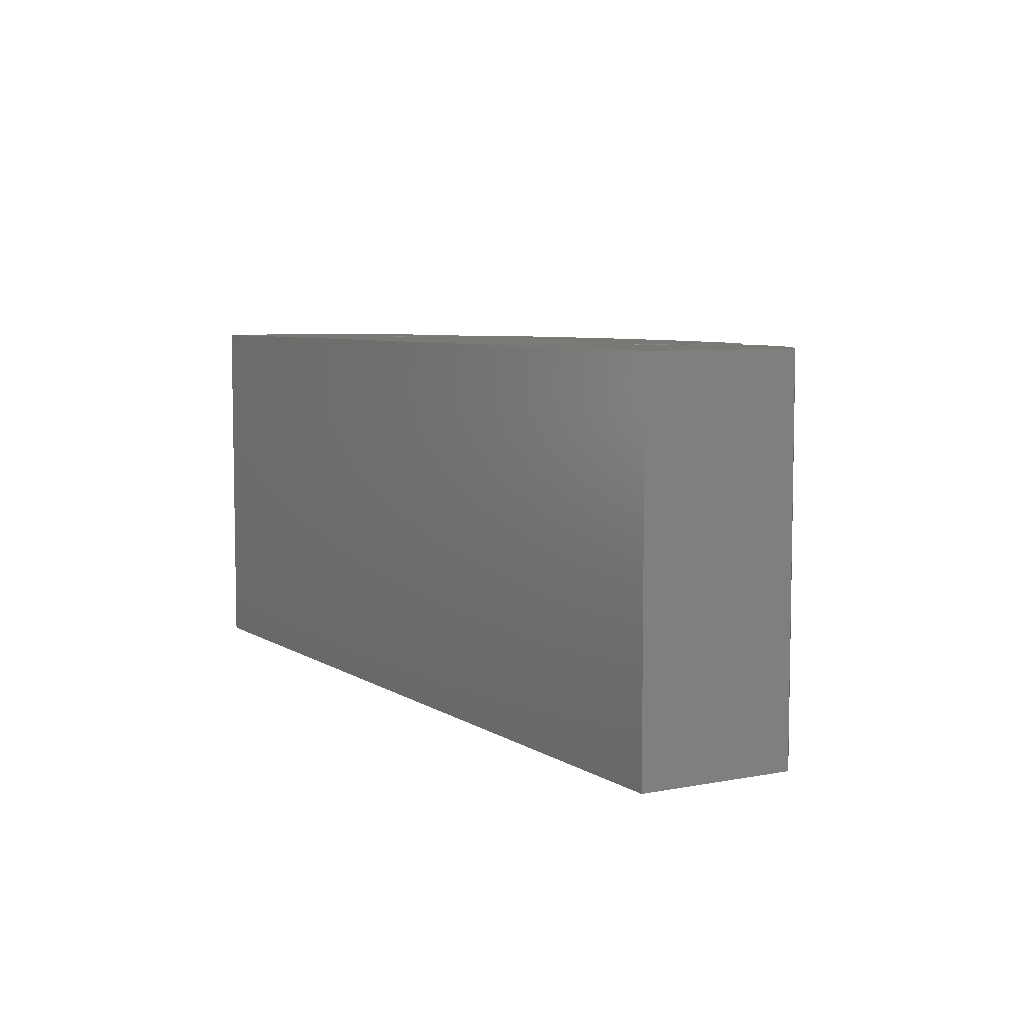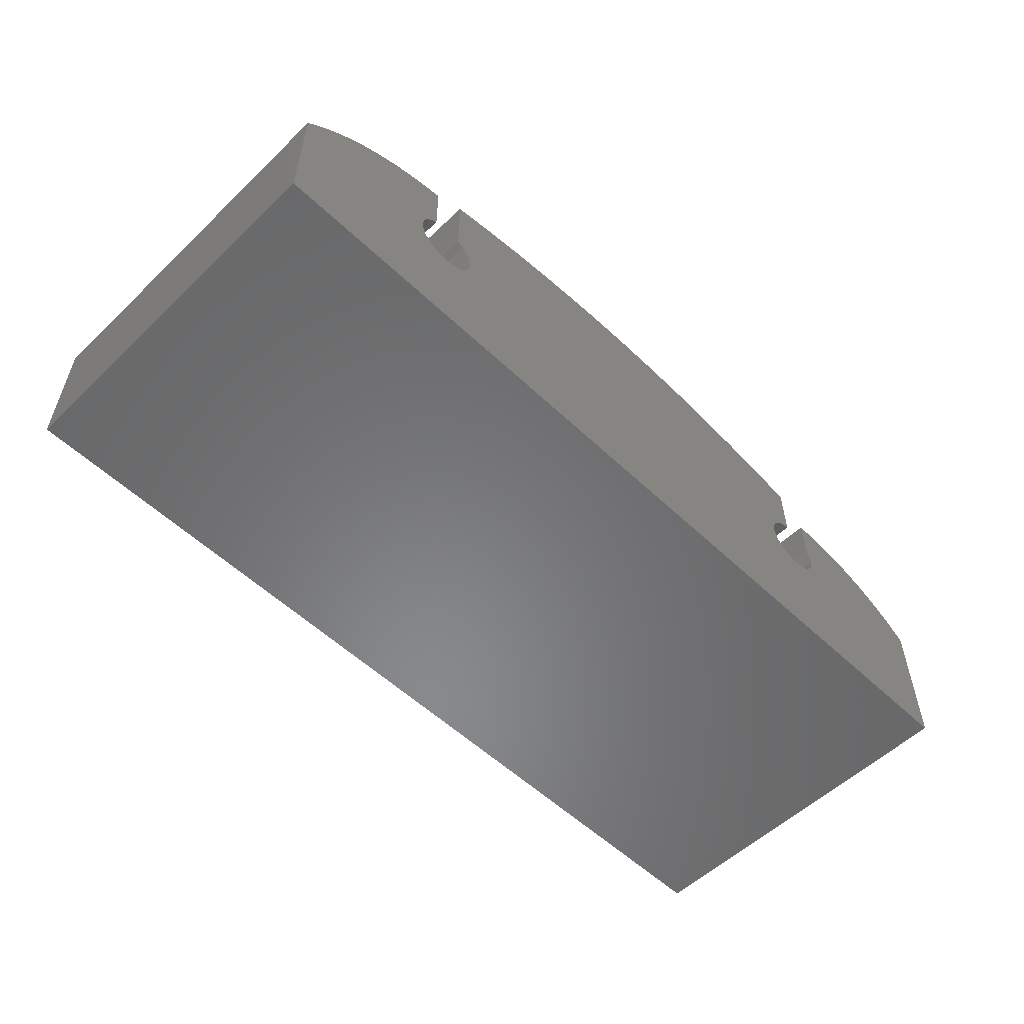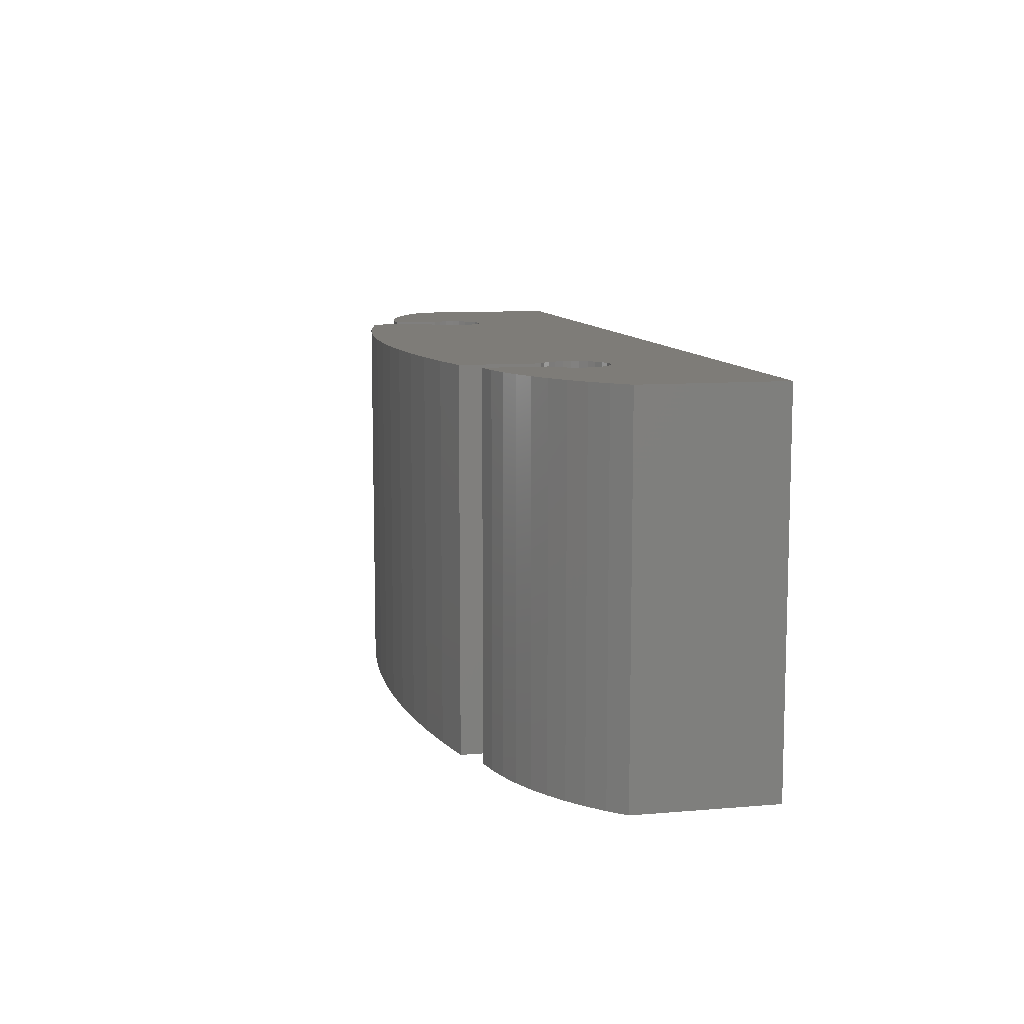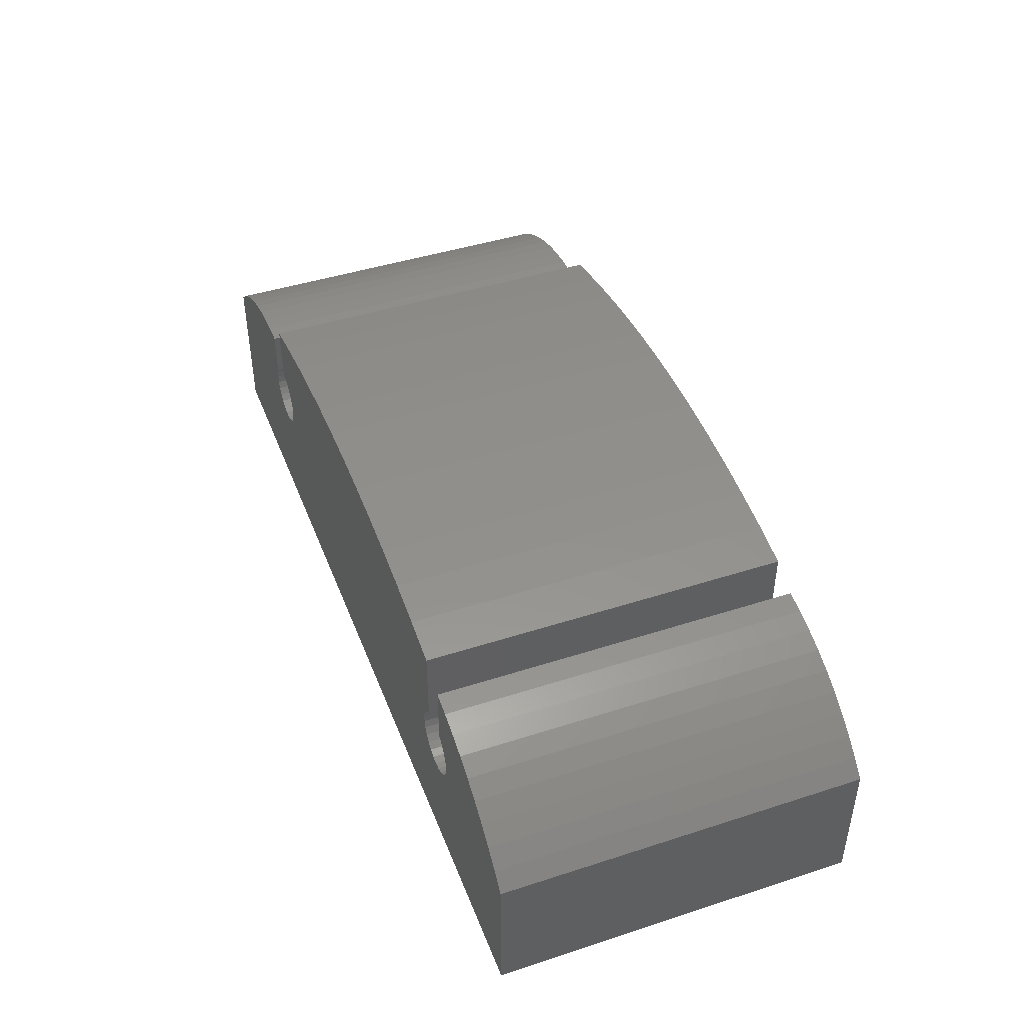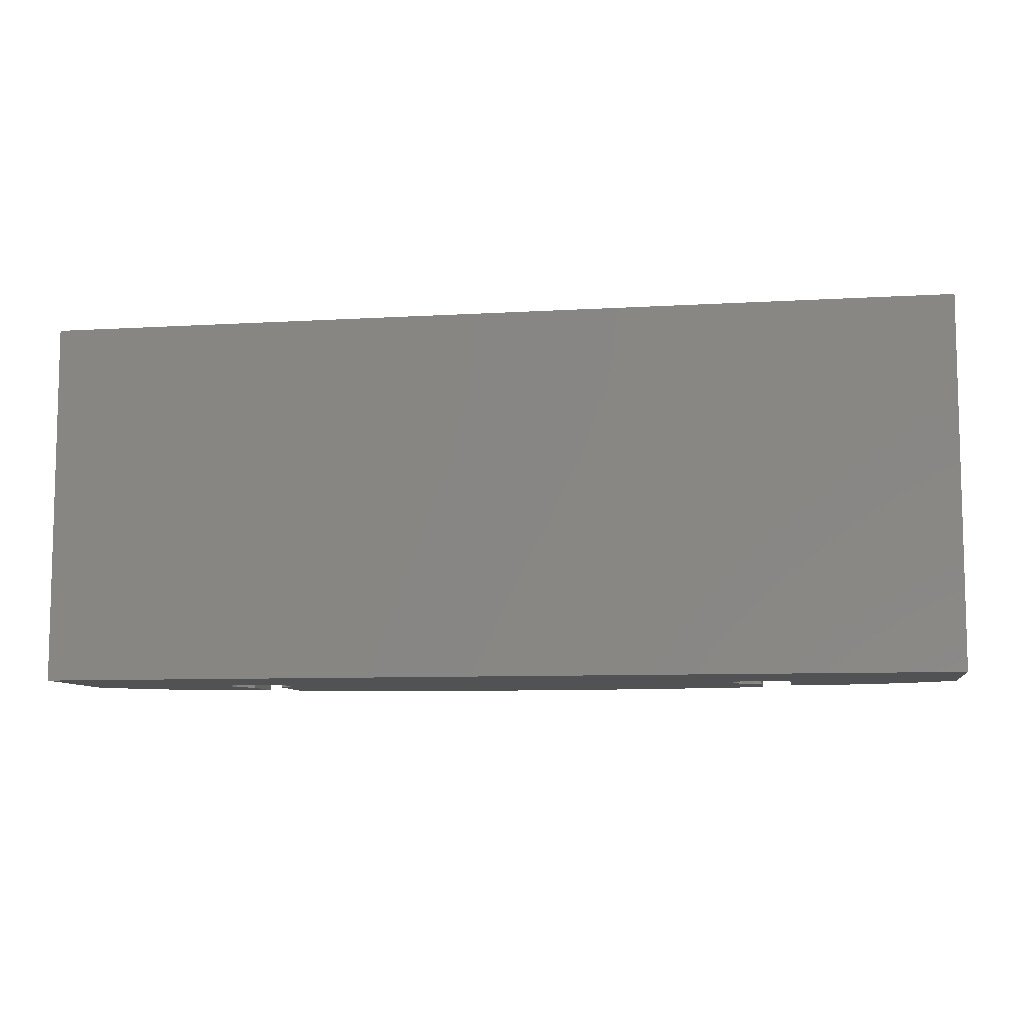
<metadata>
{"format":"stl","ext":"stl","renderer":"f3d","projection":"perspective","resolution":1024,"background":"white","views":[{"elev":6.4,"azim":-119.7,"up":"+Y"},{"elev":-55.2,"azim":135.1,"up":"+Z"},{"elev":9.9,"azim":77.5,"up":"+Y"},{"elev":44.5,"azim":69.4,"up":"+Z"},{"elev":-8.4,"azim":-170.7,"up":"+Y"}]}
</metadata>
<code>
# stl→obj: 240 verts, 476 faces
v 0.9349 -0.01587 -0.04603
v -0.9698 -0.381 -0.04603
v -0.9698 -0.01587 -0.04603
v 0.9349 -0.381 -0.04603
v -0.9698 -0.381 0.2714
v -0.9698 -0.01587 0.2714
v 0.9349 -0.01587 0.2397
v 0.9349 -0.381 0.2397
v -0.9698 0.381 -0.04603
v 0.9349 0.381 -0.04603
v -0.937 -0.381 0.2981
v -0.6151 -0.381 0.2273
v -0.6034 -0.381 0.2161
v -0.6237 -0.381 0.241
v -0.8654 -0.381 0.3427
v -0.9021 -0.381 0.3219
v -0.5894 -0.381 0.2081
v -0.6288 -0.381 0.2563
v -0.7873 -0.381 0.3749
v -0.827 -0.381 0.3604
v -0.5738 -0.381 0.2038
v -0.63 -0.381 0.2725
v -0.7465 -0.381 0.386
v -0.5576 -0.381 0.2034
v -0.6272 -0.381 0.2884
v -0.5418 -0.381 0.2069
v -0.7049 -0.381 0.3936
v -0.6206 -0.381 0.3032
v -0.6629 -0.381 0.3978
v -0.6206 -0.381 0.3984
v -0.5571 -0.381 0.4619
v -0.5571 -0.381 0.3349
v -0.5414 -0.381 0.3313
v -0.4685 -0.381 0.4812
v -0.527 -0.381 0.324
v -0.5148 -0.381 0.3133
v -0.5055 -0.381 0.3001
v -0.3791 -0.381 0.4971
v -0.4998 -0.381 0.285
v -0.2892 -0.381 0.5095
v -0.4978 -0.381 0.2689
v -0.1988 -0.381 0.5183
v -0.4999 -0.381 0.2529
v -0.1082 -0.381 0.5236
v -0.5057 -0.381 0.2378
v -0.01746 -0.381 0.5254
v 0.5093 -0.381 0.1931
v -0.5151 -0.381 0.2246
v -0.5274 -0.381 0.2141
v 0.4985 -0.381 0.2052
v 0.5227 -0.381 0.1839
v 0.491 -0.381 0.2195
v 0.1639 -0.381 0.5183
v 0.07329 -0.381 0.5236
v 0.5379 -0.381 0.1781
v 0.487 -0.381 0.2353
v 0.2542 -0.381 0.5095
v 0.487 -0.381 0.2515
v 0.3442 -0.381 0.4971
v 0.4908 -0.381 0.2673
v 0.4982 -0.381 0.2817
v 0.6094 -0.381 0.2052
v 0.5986 -0.381 0.1931
v 0.5852 -0.381 0.1839
v 0.5701 -0.381 0.1781
v 0.554 -0.381 0.1762
v 0.4335 -0.381 0.4812
v 0.5089 -0.381 0.2939
v 0.5222 -0.381 0.3032
v 0.5222 -0.381 0.4619
v 0.6301 -0.381 0.4218
v 0.5857 -0.381 0.4302
v 0.5857 -0.381 0.3032
v 0.599 -0.381 0.2939
v 0.6736 -0.381 0.4101
v 0.6097 -0.381 0.2817
v 0.7161 -0.381 0.3949
v 0.6172 -0.381 0.2673
v 0.7573 -0.381 0.3765
v 0.621 -0.381 0.2515
v 0.7969 -0.381 0.3549
v 0.6209 -0.381 0.2353
v 0.8347 -0.381 0.3302
v 0.8704 -0.381 0.3027
v 0.617 -0.381 0.2195
v 0.9039 -0.381 0.2725
v -0.6629 -0.01587 0.3978
v -0.6206 -0.01587 0.3984
v -0.7049 -0.01587 0.3936
v -0.7465 -0.01587 0.386
v -0.7873 -0.01587 0.3749
v -0.827 -0.01587 0.3604
v -0.8654 -0.01587 0.3427
v -0.9021 -0.01587 0.3219
v -0.937 -0.01587 0.2981
v -0.9698 0.381 0.2714
v 0.9039 -0.01587 0.2725
v 0.8704 -0.01587 0.3027
v 0.8347 -0.01587 0.3302
v 0.7969 -0.01587 0.3549
v 0.7573 -0.01587 0.3765
v 0.7161 -0.01587 0.3949
v 0.6736 -0.01587 0.4101
v 0.6301 -0.01587 0.4218
v 0.5857 -0.01587 0.4302
v 0.9349 0.381 0.2397
v -0.937 0.381 0.2981
v -0.6151 0.381 0.2273
v -0.6034 0.381 0.2161
v -0.6237 0.381 0.241
v -0.9021 0.381 0.3219
v -0.8654 0.381 0.3427
v -0.5894 0.381 0.2081
v -0.6288 0.381 0.2563
v -0.827 0.381 0.3604
v -0.7873 0.381 0.3749
v -0.5738 0.381 0.2038
v -0.63 0.381 0.2725
v -0.7465 0.381 0.386
v -0.5576 0.381 0.2034
v -0.6272 0.381 0.2884
v -0.5418 0.381 0.2069
v -0.7049 0.381 0.3936
v -0.6206 0.381 0.3032
v -0.6629 0.381 0.3978
v -0.6206 0.381 0.3984
v -0.5571 0.381 0.4619
v -0.5414 0.381 0.3313
v -0.5571 0.381 0.3349
v -0.4685 0.381 0.4812
v -0.527 0.381 0.324
v -0.5148 0.381 0.3133
v -0.5055 0.381 0.3001
v -0.3791 0.381 0.4971
v -0.4998 0.381 0.285
v -0.2892 0.381 0.5095
v -0.4978 0.381 0.2689
v -0.1988 0.381 0.5183
v -0.4999 0.381 0.2529
v -0.1082 0.381 0.5236
v -0.5057 0.381 0.2378
v -0.01746 0.381 0.5254
v 0.5093 0.381 0.1931
v -0.5274 0.381 0.2141
v -0.5151 0.381 0.2246
v 0.4985 0.381 0.2052
v 0.5227 0.381 0.1839
v 0.491 0.381 0.2195
v 0.07329 0.381 0.5236
v 0.1639 0.381 0.5183
v 0.5379 0.381 0.1781
v 0.487 0.381 0.2353
v 0.2542 0.381 0.5095
v 0.487 0.381 0.2515
v 0.3442 0.381 0.4971
v 0.4908 0.381 0.2673
v 0.4982 0.381 0.2817
v 0.5986 0.381 0.1931
v 0.6094 0.381 0.2052
v 0.5852 0.381 0.1839
v 0.5701 0.381 0.1781
v 0.554 0.381 0.1762
v 0.4335 0.381 0.4812
v 0.5089 0.381 0.2939
v 0.5222 0.381 0.3032
v 0.5222 0.381 0.4619
v 0.6301 0.381 0.4218
v 0.5857 0.381 0.3032
v 0.5857 0.381 0.4302
v 0.599 0.381 0.2939
v 0.6736 0.381 0.4101
v 0.6097 0.381 0.2817
v 0.7161 0.381 0.3949
v 0.6172 0.381 0.2673
v 0.7573 0.381 0.3765
v 0.621 0.381 0.2515
v 0.7969 0.381 0.3549
v 0.6209 0.381 0.2353
v 0.8347 0.381 0.3302
v 0.8704 0.381 0.3027
v 0.617 0.381 0.2195
v 0.9039 0.381 0.2725
v 0.5857 -0.01587 0.3032
v 0.599 -0.01587 0.2939
v 0.6097 -0.01587 0.2817
v 0.6172 -0.01587 0.2673
v 0.621 -0.01587 0.2515
v 0.6209 -0.01587 0.2353
v 0.617 -0.01587 0.2195
v 0.6094 -0.01587 0.2052
v 0.5986 -0.01587 0.1931
v 0.5852 -0.01587 0.1839
v 0.5701 -0.01587 0.1781
v 0.554 -0.01587 0.1762
v 0.5379 -0.01587 0.1781
v 0.5227 -0.01587 0.1839
v 0.5093 -0.01587 0.1931
v 0.4985 -0.01587 0.2052
v 0.491 -0.01587 0.2195
v 0.487 -0.01587 0.2353
v 0.487 -0.01587 0.2515
v 0.4908 -0.01587 0.2673
v 0.4982 -0.01587 0.2817
v 0.5089 -0.01587 0.2939
v 0.5222 -0.01587 0.3032
v 0.5222 -0.01587 0.4619
v 0.4335 -0.01587 0.4812
v 0.3442 -0.01587 0.4971
v 0.2542 -0.01587 0.5095
v 0.1639 -0.01587 0.5183
v 0.07329 -0.01587 0.5236
v -0.01746 -0.01587 0.5254
v -0.1082 -0.01587 0.5236
v -0.1988 -0.01587 0.5183
v -0.2892 -0.01587 0.5095
v -0.3791 -0.01587 0.4971
v -0.4685 -0.01587 0.4812
v -0.5571 -0.01587 0.4619
v -0.5571 -0.01587 0.3349
v -0.5414 -0.01587 0.3313
v -0.527 -0.01587 0.324
v -0.5148 -0.01587 0.3133
v -0.5055 -0.01587 0.3001
v -0.4998 -0.01587 0.285
v -0.4978 -0.01587 0.2689
v -0.4999 -0.01587 0.2529
v -0.5057 -0.01587 0.2378
v -0.5151 -0.01587 0.2246
v -0.5274 -0.01587 0.2141
v -0.5418 -0.01587 0.2069
v -0.5576 -0.01587 0.2034
v -0.5738 -0.01587 0.2038
v -0.5894 -0.01587 0.2081
v -0.6034 -0.01587 0.2161
v -0.6151 -0.01587 0.2273
v -0.6237 -0.01587 0.241
v -0.6288 -0.01587 0.2563
v -0.63 -0.01587 0.2725
v -0.6272 -0.01587 0.2884
v -0.6206 -0.01587 0.3032
f 1 2 3
f 1 4 2
f 3 5 6
f 3 2 5
f 7 4 1
f 7 8 4
f 1 3 9
f 1 9 10
f 11 5 2
f 12 11 2
f 13 12 2
f 14 15 16
f 14 16 11
f 14 11 12
f 17 13 2
f 18 19 20
f 18 20 15
f 18 15 14
f 21 17 2
f 22 23 19
f 22 19 18
f 24 21 2
f 25 23 22
f 26 24 2
f 27 23 25
f 27 25 28
f 29 27 28
f 30 29 28
f 31 32 33
f 34 31 33
f 34 33 35
f 34 35 36
f 34 36 37
f 38 34 37
f 38 37 39
f 40 38 39
f 40 39 41
f 42 41 43
f 42 40 41
f 44 43 45
f 44 42 43
f 46 44 45
f 47 48 49
f 50 48 47
f 50 45 48
f 51 26 2
f 51 49 26
f 51 47 49
f 52 46 45
f 52 53 54
f 52 54 46
f 52 45 50
f 55 51 2
f 56 53 52
f 57 56 58
f 57 53 56
f 59 58 60
f 59 60 61
f 59 57 58
f 4 62 63
f 4 63 64
f 4 64 65
f 4 65 66
f 4 66 55
f 4 55 2
f 67 61 68
f 67 68 69
f 67 59 61
f 70 67 69
f 71 72 73
f 71 73 74
f 75 74 76
f 75 71 74
f 77 76 78
f 77 75 76
f 79 78 80
f 79 77 78
f 81 80 82
f 81 79 80
f 83 81 82
f 84 82 85
f 84 83 82
f 8 62 4
f 8 85 62
f 86 85 8
f 86 84 85
f 87 30 88
f 87 29 30
f 89 27 29
f 89 29 87
f 90 23 27
f 90 27 89
f 91 19 23
f 91 23 90
f 92 20 19
f 92 19 91
f 93 15 20
f 93 20 92
f 94 16 15
f 94 15 93
f 95 11 16
f 95 16 94
f 6 5 11
f 6 11 95
f 3 6 96
f 3 96 9
f 97 8 7
f 97 86 8
f 98 84 86
f 98 86 97
f 99 83 84
f 99 84 98
f 100 81 83
f 100 83 99
f 101 79 81
f 101 81 100
f 102 77 79
f 102 79 101
f 103 75 77
f 103 77 102
f 104 71 75
f 104 72 71
f 104 75 103
f 105 72 104
f 7 1 10
f 7 10 106
f 107 9 96
f 108 9 107
f 109 9 108
f 110 111 112
f 110 107 111
f 110 108 107
f 113 9 109
f 114 115 116
f 114 112 115
f 114 110 112
f 117 9 113
f 118 116 119
f 118 114 116
f 120 9 117
f 121 118 119
f 122 9 120
f 123 121 119
f 123 124 121
f 125 124 123
f 126 124 125
f 127 128 129
f 130 128 127
f 130 131 128
f 130 132 131
f 130 133 132
f 134 133 130
f 134 135 133
f 136 135 134
f 136 137 135
f 138 139 137
f 138 137 136
f 140 141 139
f 140 139 138
f 142 141 140
f 143 144 145
f 146 143 145
f 146 145 141
f 147 9 122
f 147 122 144
f 147 144 143
f 148 141 142
f 148 149 150
f 148 142 149
f 148 146 141
f 151 9 147
f 152 148 150
f 153 154 152
f 153 152 150
f 155 156 154
f 155 157 156
f 155 154 153
f 10 158 159
f 10 160 158
f 10 161 160
f 10 162 161
f 10 151 162
f 10 9 151
f 163 164 157
f 163 165 164
f 163 157 155
f 166 165 163
f 167 168 169
f 167 170 168
f 171 172 170
f 171 170 167
f 173 174 172
f 173 172 171
f 175 176 174
f 175 174 173
f 177 178 176
f 177 176 175
f 179 178 177
f 180 181 178
f 180 178 179
f 106 10 159
f 106 159 181
f 182 106 181
f 182 181 180
f 183 72 105
f 183 73 72
f 184 73 183
f 184 74 73
f 185 76 74
f 185 74 184
f 186 78 76
f 186 76 185
f 187 80 78
f 187 78 186
f 188 82 80
f 188 80 187
f 189 85 82
f 189 82 188
f 190 62 85
f 190 85 189
f 191 63 62
f 191 62 190
f 192 64 63
f 192 63 191
f 193 65 64
f 193 64 192
f 194 66 65
f 194 65 193
f 195 55 66
f 195 51 55
f 195 66 194
f 196 51 195
f 197 51 196
f 197 47 51
f 198 47 197
f 198 50 47
f 199 50 198
f 199 52 50
f 200 52 199
f 200 56 52
f 201 56 200
f 201 58 56
f 201 60 58
f 202 60 201
f 203 61 60
f 203 68 61
f 203 60 202
f 204 68 203
f 205 69 68
f 205 68 204
f 206 69 205
f 206 70 69
f 207 70 206
f 207 67 70
f 208 59 67
f 208 67 207
f 209 57 59
f 209 59 208
f 210 53 57
f 210 57 209
f 211 54 53
f 211 53 210
f 212 46 54
f 212 54 211
f 213 44 46
f 213 46 212
f 214 42 44
f 214 44 213
f 215 40 42
f 215 42 214
f 216 38 40
f 216 34 38
f 216 40 215
f 217 34 216
f 218 31 34
f 218 34 217
f 219 31 218
f 219 32 31
f 220 32 219
f 220 33 32
f 221 35 33
f 221 33 220
f 222 36 35
f 222 35 221
f 223 37 36
f 223 36 222
f 224 39 37
f 224 37 223
f 225 41 39
f 225 39 224
f 226 43 41
f 226 41 225
f 227 45 43
f 227 43 226
f 228 48 45
f 228 45 227
f 229 49 48
f 229 26 49
f 229 48 228
f 230 26 229
f 231 24 26
f 231 26 230
f 232 21 24
f 232 24 231
f 233 21 232
f 233 17 21
f 234 17 233
f 234 13 17
f 235 13 234
f 235 12 13
f 236 12 235
f 236 14 12
f 237 14 236
f 237 18 14
f 238 22 18
f 238 18 237
f 239 25 22
f 239 28 25
f 239 22 238
f 240 28 239
f 88 28 240
f 88 30 28
f 87 88 126
f 87 126 125
f 89 125 123
f 89 87 125
f 90 123 119
f 90 89 123
f 91 119 116
f 91 90 119
f 92 116 115
f 92 91 116
f 93 115 112
f 93 92 115
f 94 112 111
f 94 93 112
f 95 111 107
f 95 94 111
f 6 107 96
f 6 95 107
f 97 7 106
f 97 106 182
f 98 182 180
f 98 97 182
f 99 180 179
f 99 98 180
f 100 179 177
f 100 99 179
f 101 177 175
f 101 100 177
f 102 175 173
f 102 101 175
f 103 173 171
f 103 102 173
f 104 171 167
f 104 103 171
f 105 167 169
f 105 104 167
f 183 105 169
f 183 169 168
f 184 183 168
f 184 168 170
f 185 170 172
f 185 184 170
f 186 172 174
f 186 185 172
f 187 174 176
f 187 186 174
f 188 176 178
f 188 178 181
f 188 187 176
f 189 188 181
f 190 181 159
f 190 189 181
f 191 159 158
f 191 190 159
f 192 158 160
f 192 160 161
f 192 191 158
f 193 192 161
f 194 161 162
f 194 193 161
f 195 162 151
f 195 194 162
f 196 195 151
f 196 151 147
f 196 147 143
f 197 196 143
f 198 197 143
f 198 143 146
f 198 146 148
f 199 198 148
f 200 199 148
f 200 148 152
f 200 152 154
f 201 154 156
f 201 200 154
f 202 201 156
f 203 156 157
f 203 202 156
f 204 157 164
f 204 203 157
f 205 164 165
f 205 204 164
f 206 205 165
f 206 165 166
f 207 206 166
f 207 166 163
f 208 163 155
f 208 207 163
f 209 155 153
f 209 208 155
f 210 153 150
f 210 209 153
f 211 150 149
f 211 210 150
f 212 149 142
f 212 211 149
f 213 142 140
f 213 212 142
f 214 140 138
f 214 213 140
f 215 138 136
f 215 214 138
f 216 136 134
f 216 215 136
f 217 134 130
f 217 216 134
f 218 130 127
f 218 217 130
f 219 218 127
f 219 127 129
f 220 219 129
f 220 129 128
f 221 128 131
f 221 220 128
f 222 131 132
f 222 221 131
f 223 132 133
f 223 222 132
f 224 133 135
f 224 223 133
f 225 135 137
f 225 224 135
f 226 137 139
f 226 225 137
f 227 139 141
f 227 226 139
f 228 141 145
f 228 227 141
f 229 145 144
f 229 144 122
f 229 228 145
f 230 122 120
f 230 229 122
f 231 230 120
f 232 120 117
f 232 117 113
f 232 231 120
f 233 232 113
f 234 233 113
f 234 113 109
f 235 234 109
f 235 109 108
f 236 235 108
f 236 108 110
f 236 110 114
f 237 236 114
f 238 114 118
f 238 237 114
f 239 118 121
f 239 238 118
f 240 121 124
f 240 239 121
f 88 240 124
f 88 124 126

</code>
